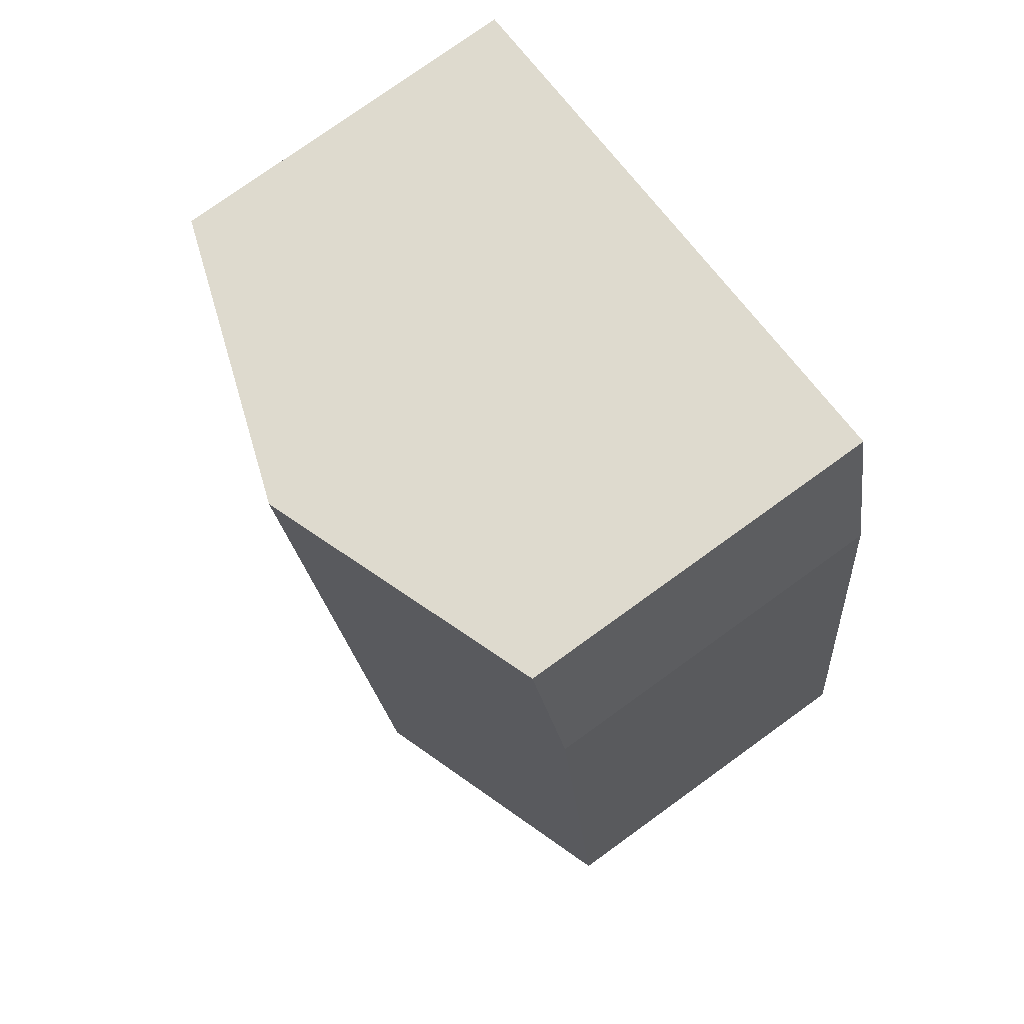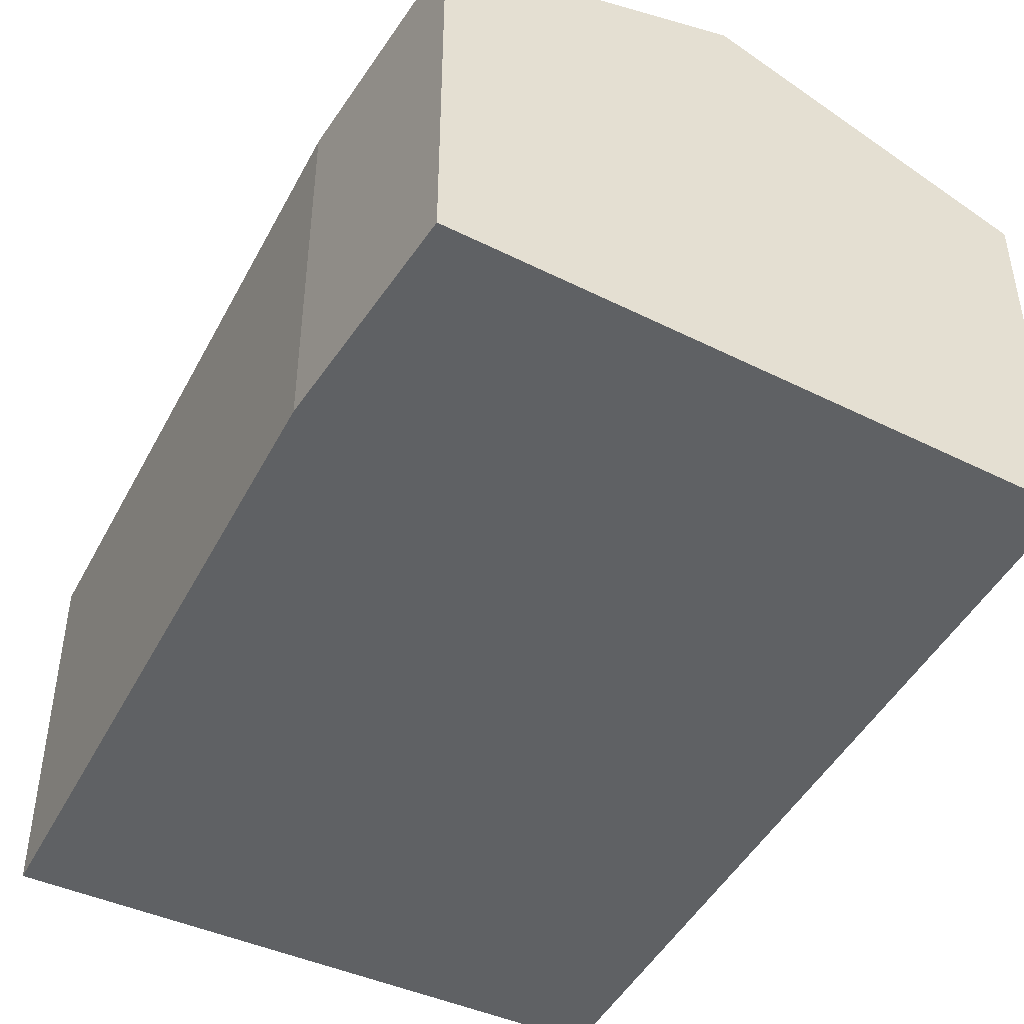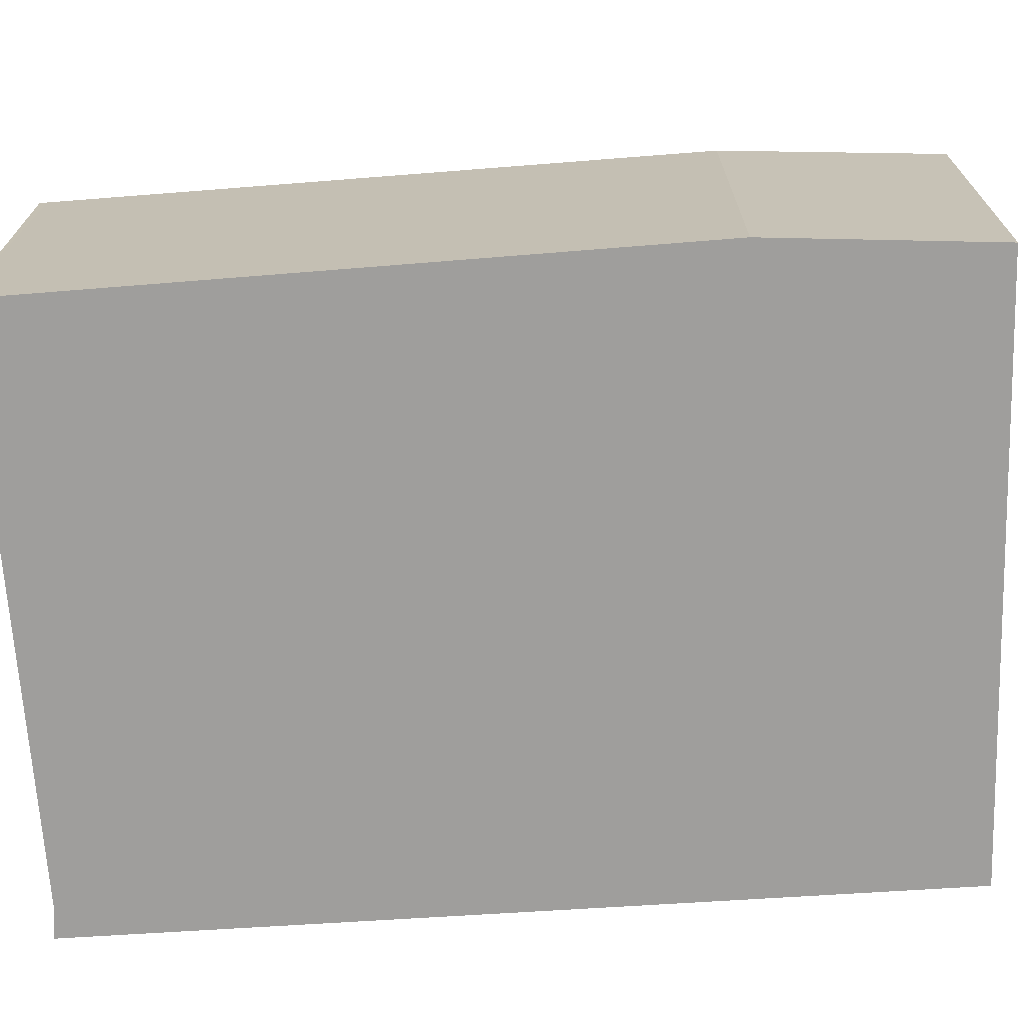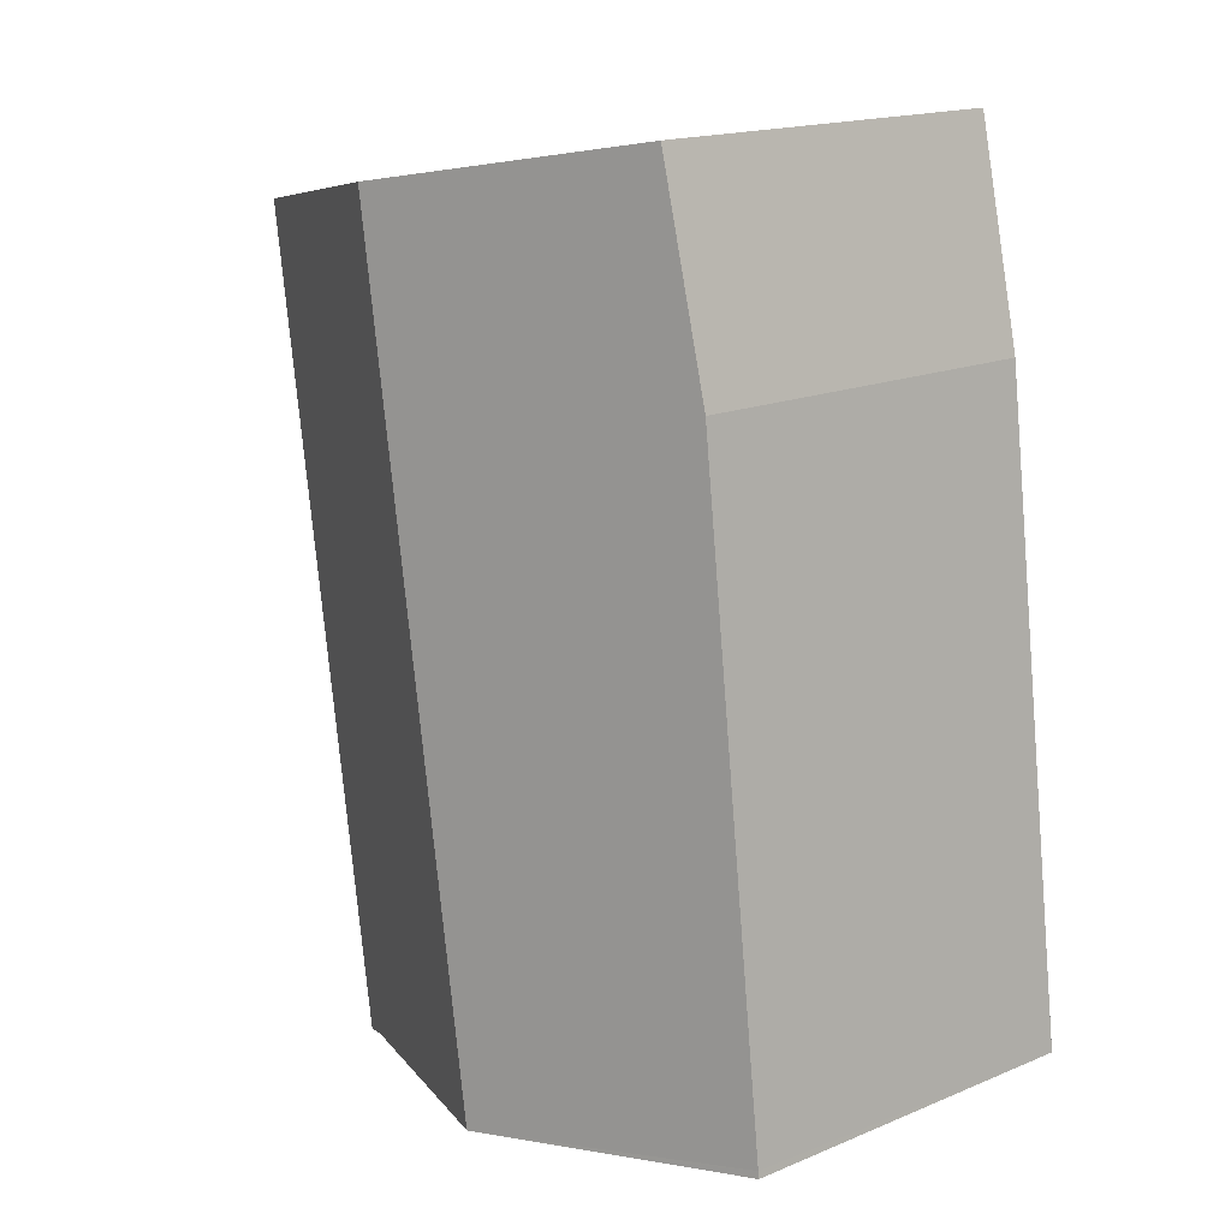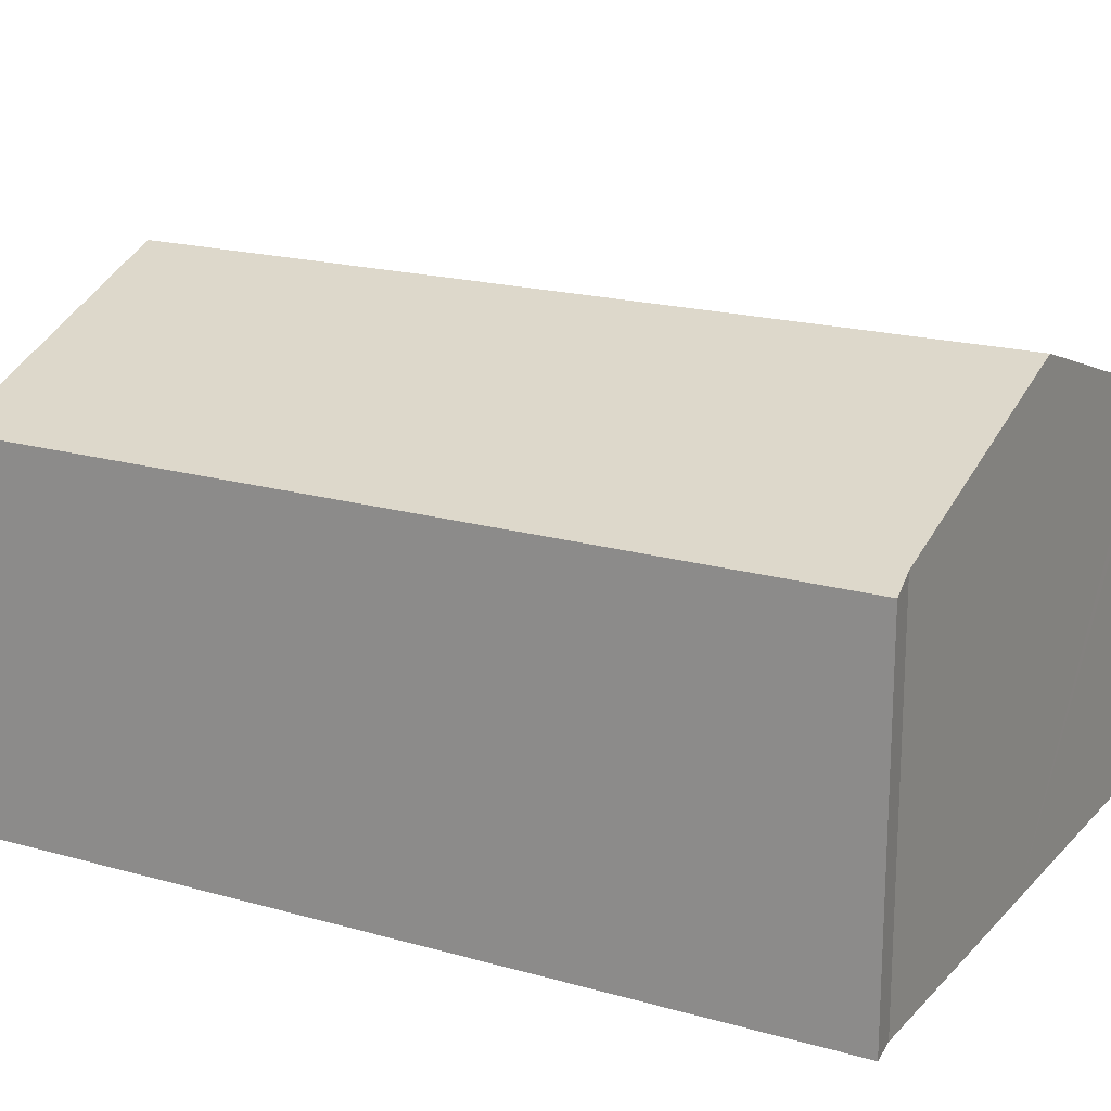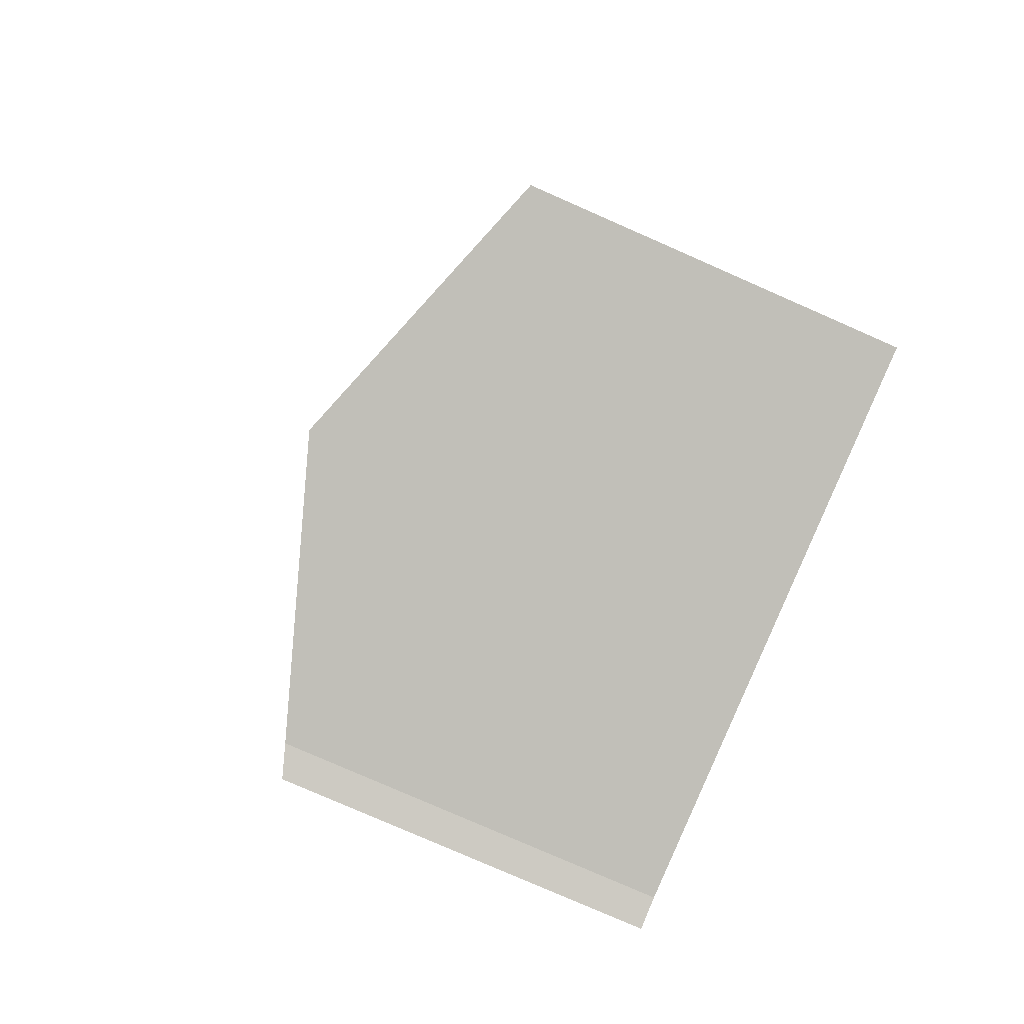
<metadata>
{"format":"obj","ext":"obj","renderer":"f3d","projection":"perspective","resolution":1024,"background":"white","views":[{"elev":77.1,"azim":-125.8,"up":"+Z"},{"elev":-46.6,"azim":-19.0,"up":"+Y"},{"elev":-71.0,"azim":-78.0,"up":"+Y"},{"elev":17.1,"azim":-129.7,"up":"+Z"},{"elev":19.1,"azim":126.7,"up":"+Y"},{"elev":-79.0,"azim":-113.7,"up":"+Z"}]}
</metadata>
<code>
v  3.323 3.749 6.445
v  4.456 3 -0.592
v  2.271 3.749 -0.302
v  4.698 2.916 -0.66
v  5.68 2.935 5.999
v  1.044 3.329 -0.138
v  0.008 2.97 0.058
v  0.139 3.019 -0.018
v  0 2.971 1.819e-16
v  0.672 2.926 5.159
v  1.072 2.971 6.871
v  4.456 3.625e-17 -0.592
v  4.698 4.041e-17 -0.66
v  2.271 1.849e-17 -0.302
v  0 0 0
v  1.044 8.45e-18 -0.138
v  0.139 1.102e-18 -0.018
v  0.672 -3.159e-16 5.159
v  0.008 -3.551e-18 0.058
v  1.072 -4.207e-16 6.871
v  3.323 -3.946e-16 6.445
v  5.68 -3.673e-16 5.999
g defaultobject
f 1 2 3
f 2 1 4
f 4 1 5
f 6 7 3
f 7 6 8
f 7 8 9
f 7 1 3
f 1 7 10
f 1 10 11
f 4 12 2
f 12 4 13
f 12 3 2
f 3 12 6
f 6 12 14
f 6 14 8
f 8 14 9
f 9 14 15
f 15 14 16
f 15 16 17
f 15 7 9
f 7 15 10
f 10 15 18
f 18 15 19
f 10 20 11
f 20 10 18
f 20 1 11
f 1 20 5
f 5 20 21
f 5 21 22
f 22 4 5
f 4 22 13
f 18 21 20
f 21 18 22
f 22 18 13
f 13 18 12
f 12 18 19
f 12 19 16
f 16 19 17
f 17 19 15
f 12 16 14

</code>
